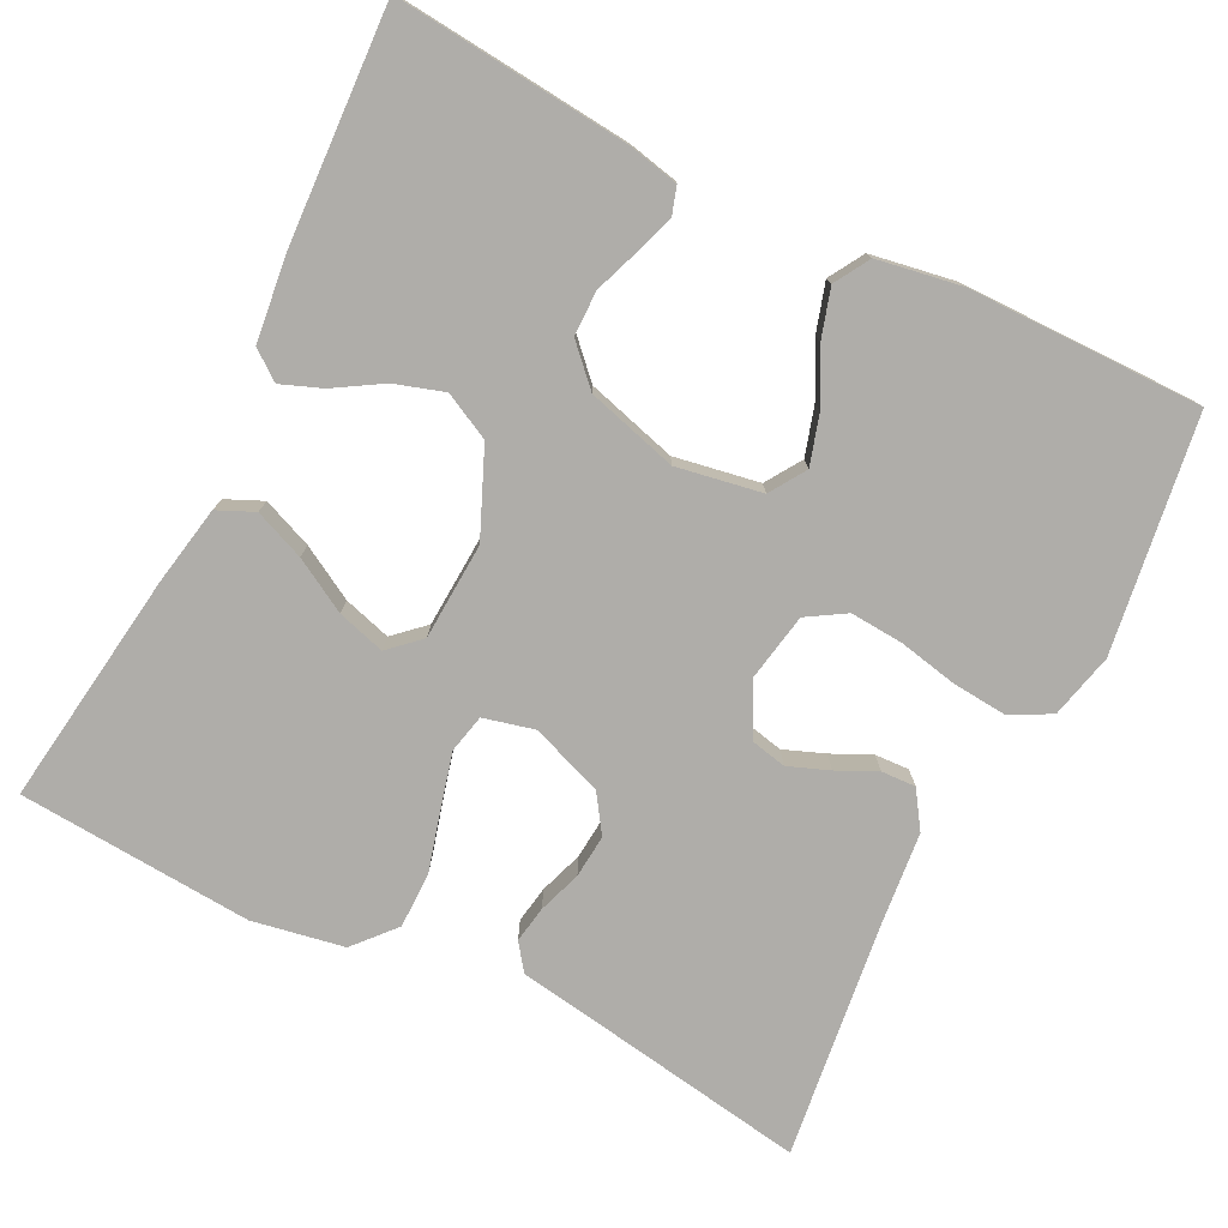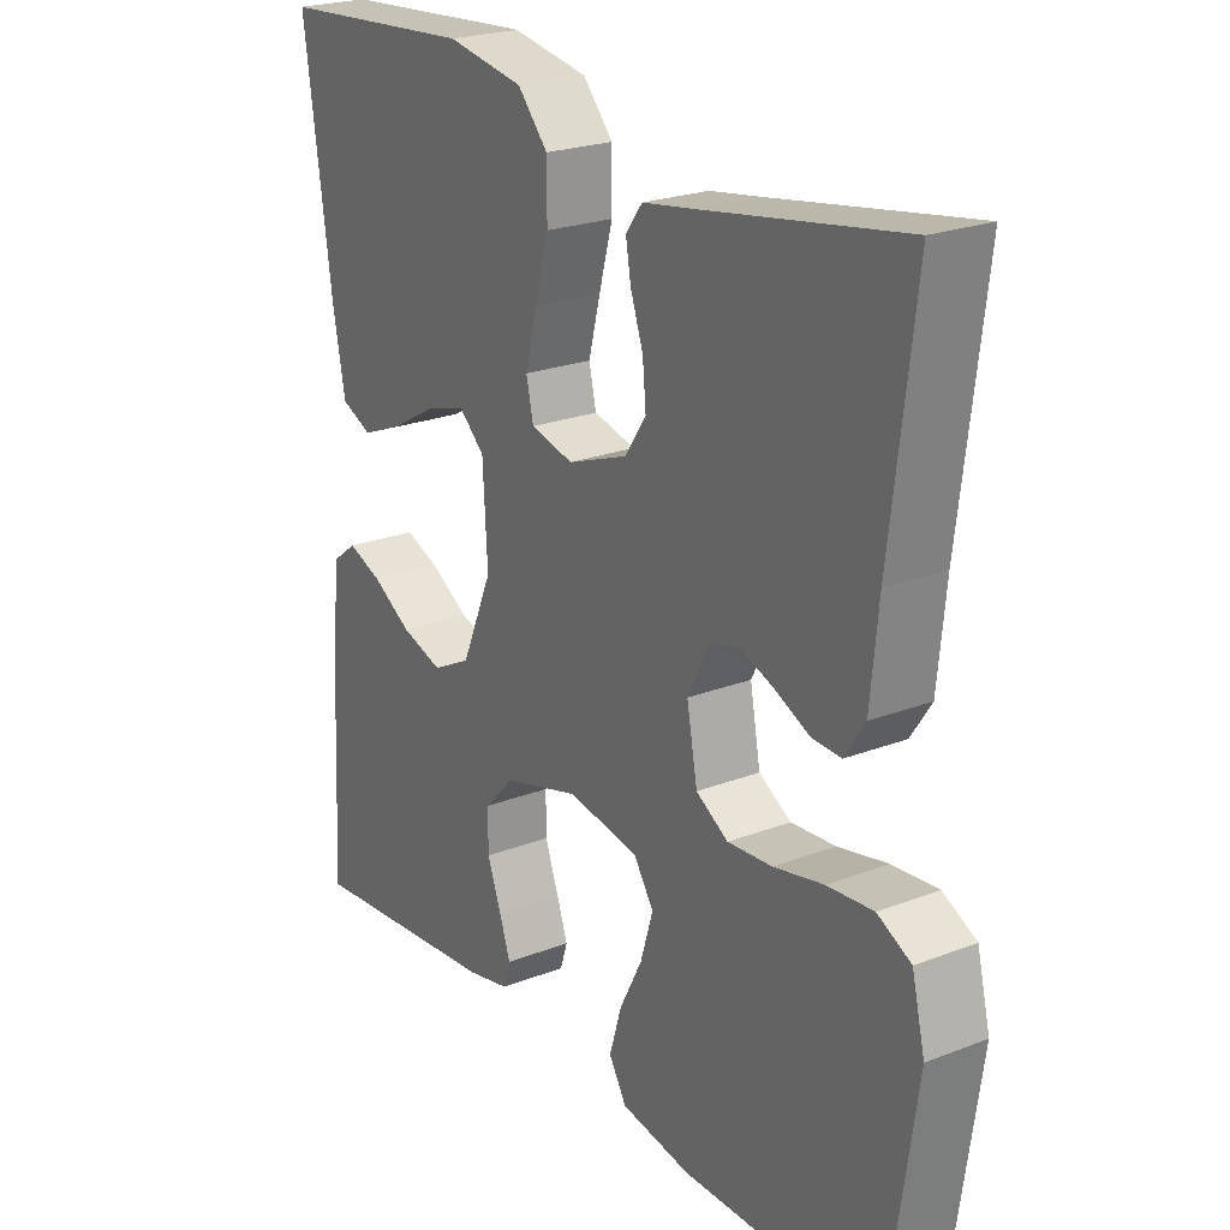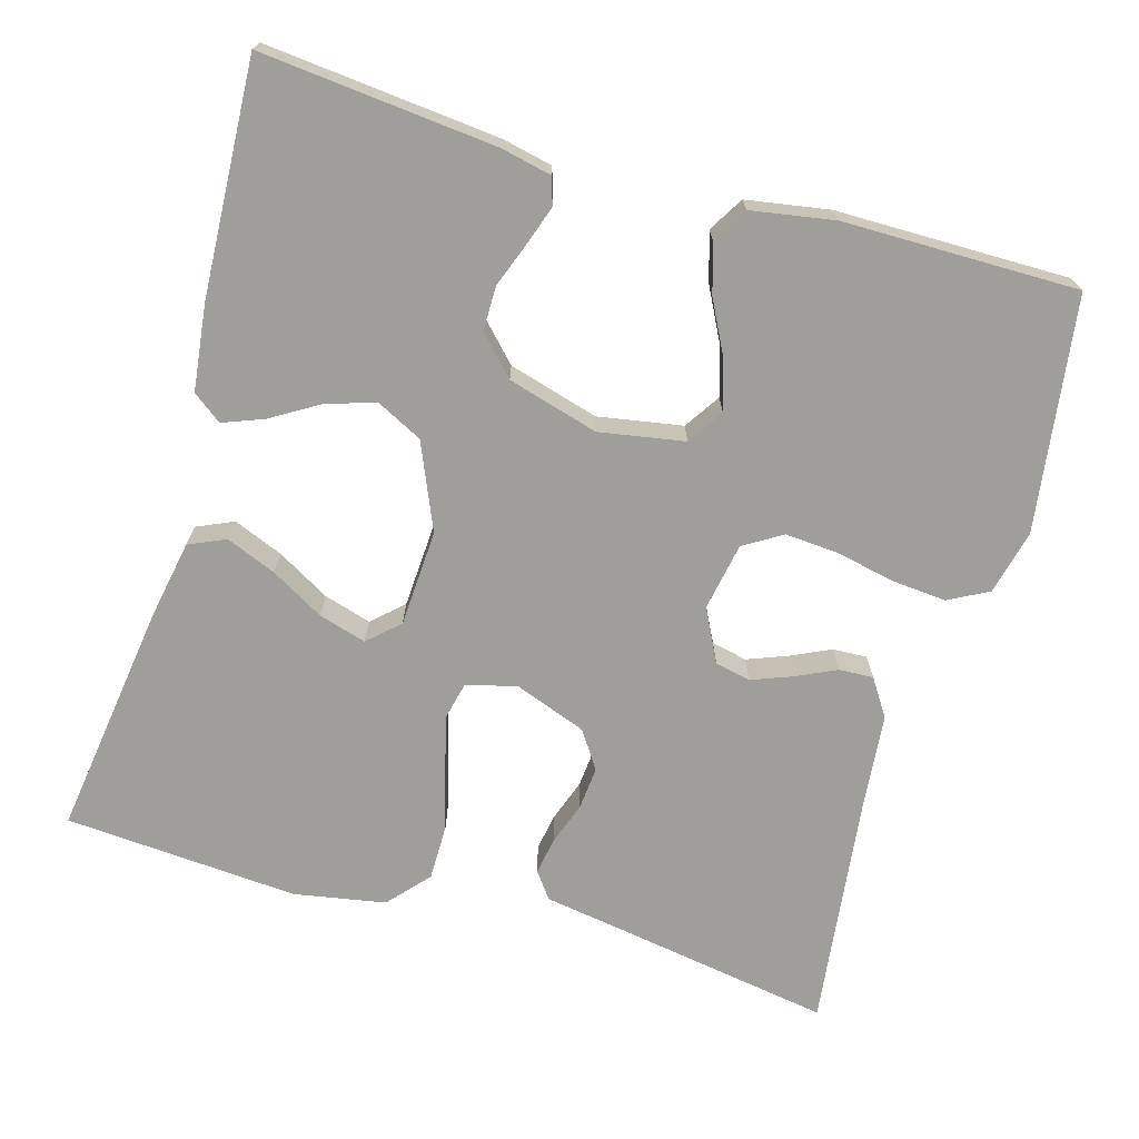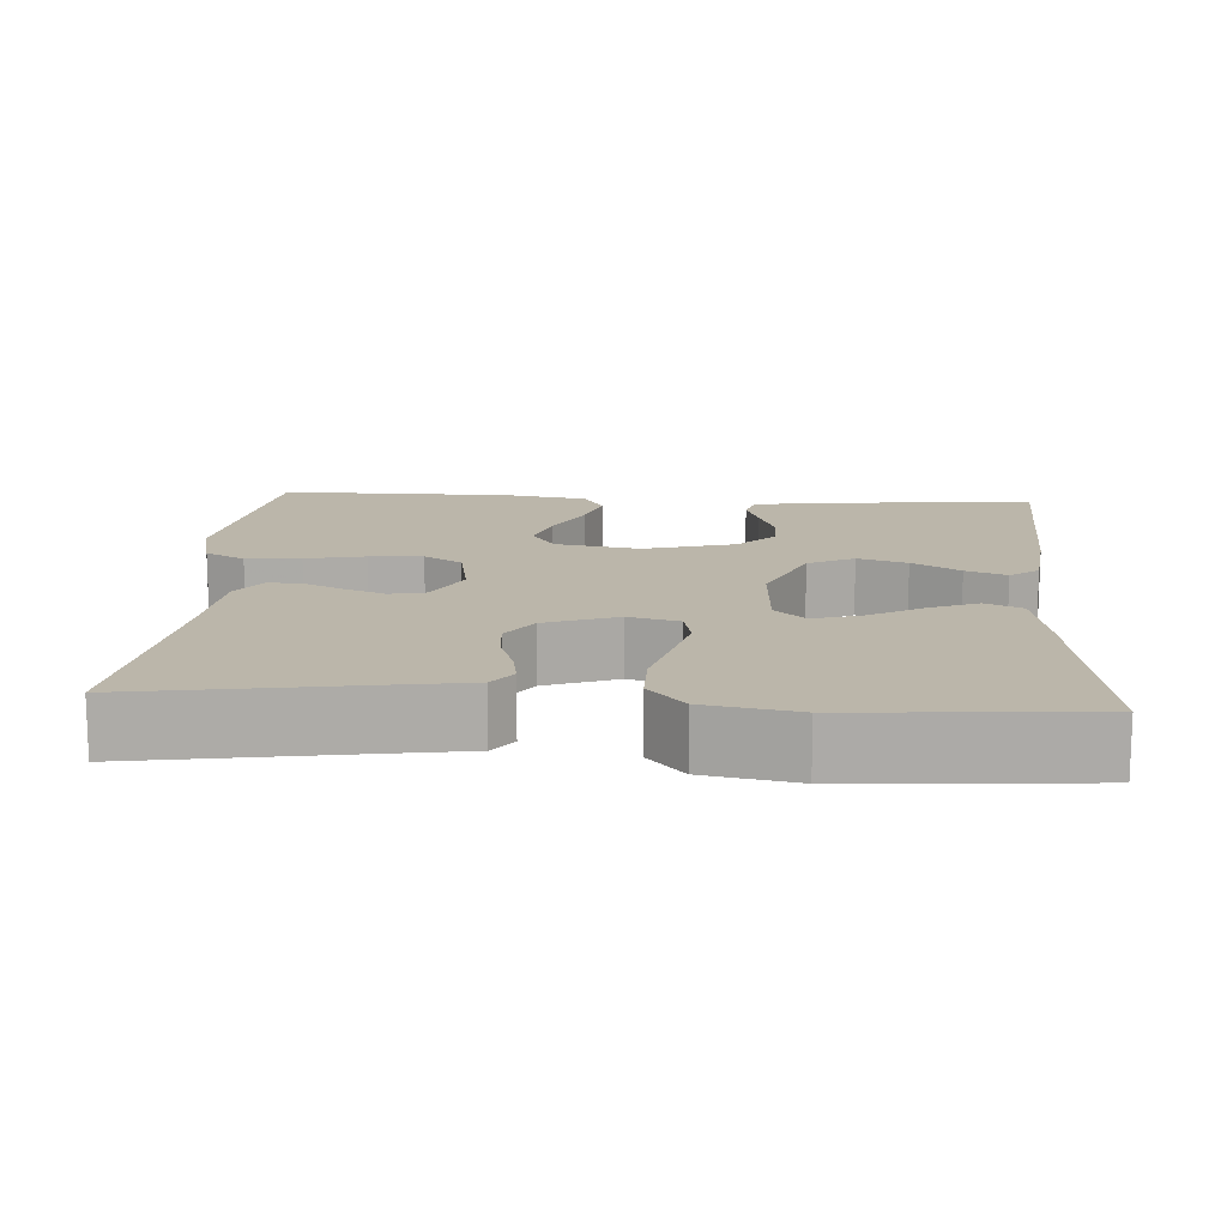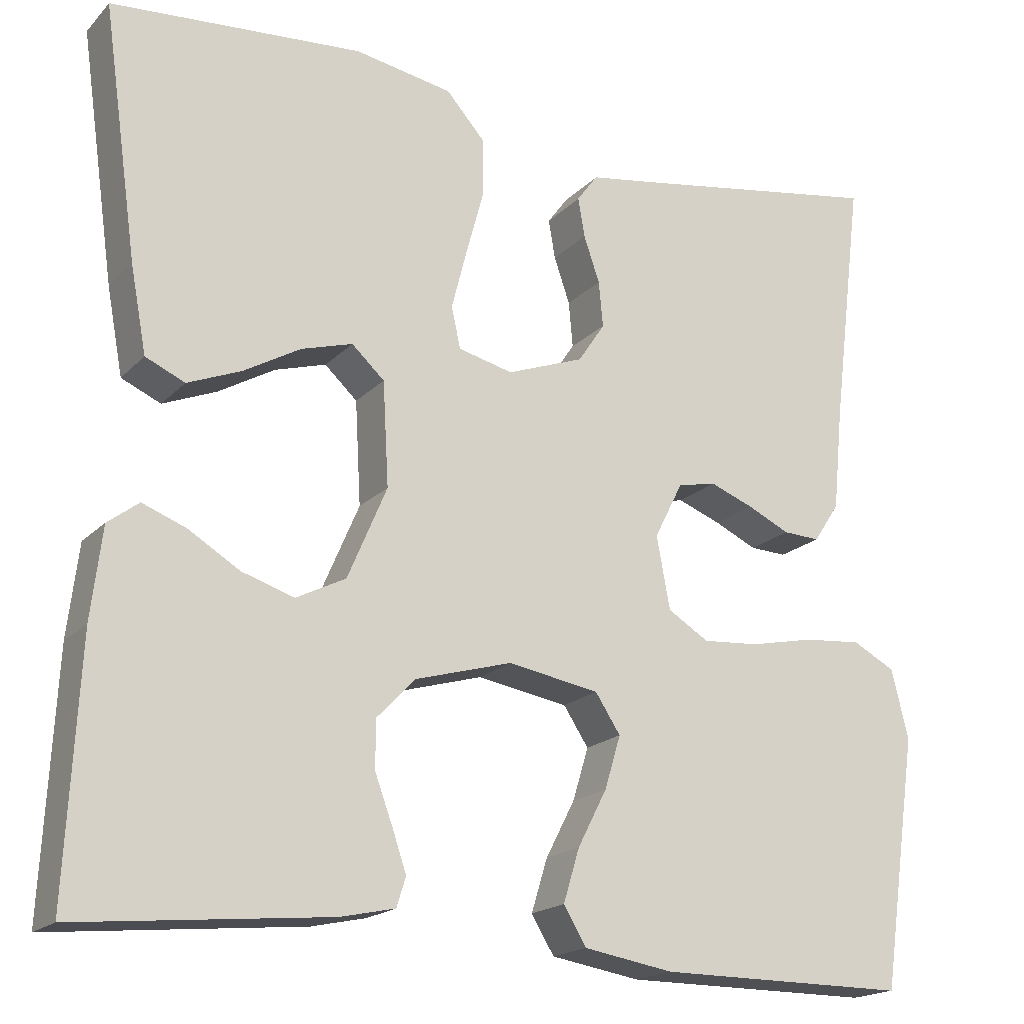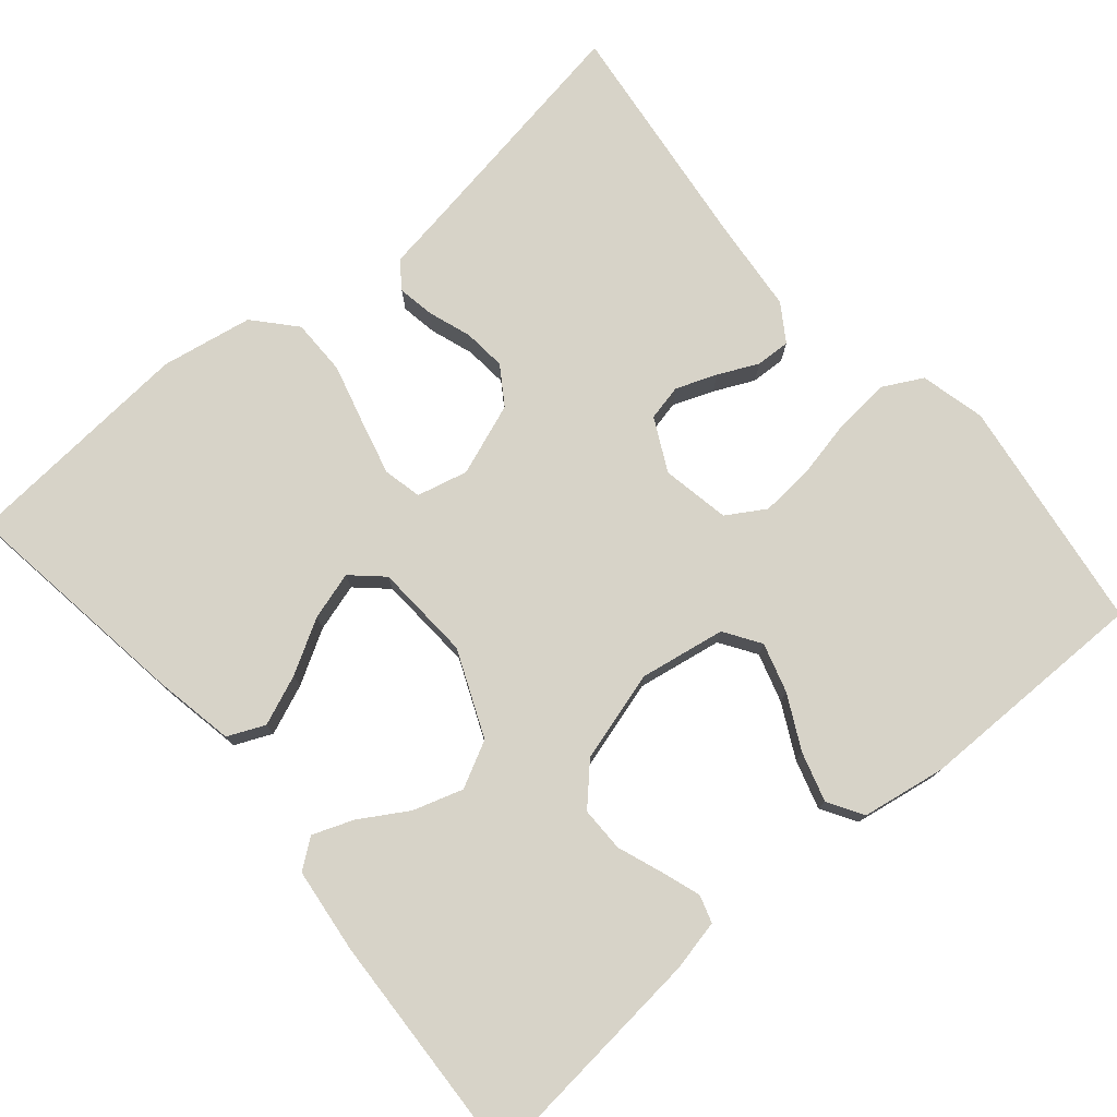
<metadata>
{"format":"obj","ext":"obj","renderer":"f3d","projection":"perspective","resolution":1024,"background":"white","views":[{"elev":-77.2,"azim":153.5,"up":"+Y"},{"elev":23.1,"azim":-123.3,"up":"+Z"},{"elev":-70.8,"azim":163.9,"up":"+Y"},{"elev":14.0,"azim":3.8,"up":"+Y"},{"elev":-18.5,"azim":150.9,"up":"+Z"},{"elev":76.7,"azim":139.6,"up":"+Y"}]}
</metadata>
<code>
v -0.5 0.07 0.5
v -0.2 0.07 0.451
v -0.117 0.07 0.438
v -0.092 0.07 0.404
v -0.1 0.07 0.357
v -0.119 0.07 0.302
v -0.124 0.07 0.247
v -0.092 0.07 0.199
v 0 0.07 0.165
v 0.065 0.07 0.181
v 0.076 0.07 0.23
v 0.058 0.07 0.3
v 0.037 0.07 0.377
v 0.037 0.07 0.449
v 0.083 0.07 0.501
v 0.2 0.07 0.522
v 0.5 0.07 0.5
v 0.458 0.07 0.2
v 0.439 0.07 0.098
v 0.392 0.07 0.077
v 0.328 0.07 0.103
v 0.26 0.07 0.142
v 0.199 0.07 0.16
v 0.16 0.07 0.124
v 0.153 0.07 0
v 0.2 0.07 -0.11
v 0.259 0.07 -0.14
v 0.322 0.07 -0.12
v 0.383 0.07 -0.083
v 0.435 0.07 -0.063
v 0.472 0.07 -0.091
v 0.485 0.07 -0.2
v 0.5 0.07 -0.5
v 0.2 0.07 -0.471
v 0.135 0.07 -0.457
v 0.124 0.07 -0.422
v 0.141 0.07 -0.372
v 0.162 0.07 -0.315
v 0.162 0.07 -0.258
v 0.116 0.07 -0.21
v 0 0.07 -0.177
v -0.109 0.07 -0.196
v -0.139 0.07 -0.242
v -0.12 0.07 -0.305
v -0.085 0.07 -0.373
v -0.066 0.07 -0.436
v -0.093 0.07 -0.481
v -0.2 0.07 -0.499
v -0.5 0.07 -0.5
v -0.543 0.07 -0.2
v -0.523 0.07 -0.117
v -0.472 0.07 -0.09
v -0.402 0.07 -0.096
v -0.326 0.07 -0.112
v -0.258 0.07 -0.117
v -0.209 0.07 -0.087
v -0.193 0.07 0
v -0.227 0.07 0.067
v -0.273 0.07 0.077
v -0.325 0.07 0.057
v -0.376 0.07 0.033
v -0.42 0.07 0.031
v -0.451 0.07 0.078
v -0.463 0.07 0.2
v -0.5 0 0.5
v -0.2 0 0.451
v -0.117 0 0.438
v -0.092 0 0.404
v -0.1 0 0.357
v -0.119 0 0.302
v -0.124 0 0.247
v -0.092 0 0.199
v 0 0 0.165
v 0.065 0 0.181
v 0.076 0 0.23
v 0.058 0 0.3
v 0.037 0 0.377
v 0.037 0 0.449
v 0.083 0 0.501
v 0.2 0 0.522
v 0.5 0 0.5
v 0.458 0 0.2
v 0.439 0 0.098
v 0.392 0 0.077
v 0.328 0 0.103
v 0.26 0 0.142
v 0.199 0 0.16
v 0.16 0 0.124
v 0.153 0 0
v 0.2 0 -0.11
v 0.259 0 -0.14
v 0.322 0 -0.12
v 0.383 0 -0.083
v 0.435 0 -0.063
v 0.472 0 -0.091
v 0.485 0 -0.2
v 0.5 0 -0.5
v 0.2 0 -0.471
v 0.135 0 -0.457
v 0.124 0 -0.422
v 0.141 0 -0.372
v 0.162 0 -0.315
v 0.162 0 -0.258
v 0.116 0 -0.21
v 0 0 -0.177
v -0.109 0 -0.196
v -0.139 0 -0.242
v -0.12 0 -0.305
v -0.085 0 -0.373
v -0.066 0 -0.436
v -0.093 0 -0.481
v -0.2 0 -0.499
v -0.5 0 -0.5
v -0.543 0 -0.2
v -0.523 0 -0.117
v -0.472 0 -0.09
v -0.402 0 -0.096
v -0.326 0 -0.112
v -0.258 0 -0.117
v -0.209 0 -0.087
v -0.193 0 0
v -0.227 0 0.067
v -0.273 0 0.077
v -0.325 0 0.057
v -0.376 0 0.033
v -0.42 0 0.031
v -0.451 0 0.078
v -0.463 0 0.2
f 62 63 64
f 61 62 64
f 60 61 64
f 64 1 2
f 60 64 2
f 59 60 2
f 4 5 6
f 3 4 6
f 2 3 6
f 59 2 6
f 58 59 6
f 57 58 6 7
f 56 57 7 8
f 52 53 54
f 51 52 54
f 50 51 54
f 49 50 54
f 48 49 54
f 47 48 54
f 46 47 54
f 45 46 54
f 44 45 54
f 43 44 54 55
f 42 43 55 56
f 36 37 38
f 35 36 38
f 34 35 38
f 33 34 38
f 32 33 38
f 31 32 38
f 30 31 38
f 29 30 38
f 28 29 38
f 27 28 38 39
f 26 27 39 40
f 20 21 22
f 19 20 22
f 18 19 22
f 17 18 22
f 16 17 22
f 15 16 22
f 14 15 22
f 13 14 22
f 12 13 22
f 11 12 22 23
f 10 11 23 24
f 56 8 9
f 42 56 9
f 41 42 9
f 41 9 10
f 40 41 10
f 26 40 10
f 25 26 10
f 10 24 25
f 128 127 126
f 128 126 125
f 128 125 124
f 66 65 128
f 66 128 124
f 66 124 123
f 70 69 68
f 70 68 67
f 70 67 66
f 70 66 123
f 70 123 122
f 71 70 122 121
f 72 71 121 120
f 118 117 116
f 118 116 115
f 118 115 114
f 118 114 113
f 118 113 112
f 118 112 111
f 118 111 110
f 118 110 109
f 118 109 108
f 119 118 108 107
f 120 119 107 106
f 102 101 100
f 102 100 99
f 102 99 98
f 102 98 97
f 102 97 96
f 102 96 95
f 102 95 94
f 102 94 93
f 102 93 92
f 103 102 92 91
f 104 103 91 90
f 86 85 84
f 86 84 83
f 86 83 82
f 86 82 81
f 86 81 80
f 86 80 79
f 86 79 78
f 86 78 77
f 86 77 76
f 87 86 76 75
f 88 87 75 74
f 73 72 120
f 73 120 106
f 73 106 105
f 74 73 105
f 74 105 104
f 74 104 90
f 74 90 89
f 89 88 74
f 1 65 66 2
f 2 66 67 3
f 3 67 68 4
f 4 68 69 5
f 5 69 70 6
f 6 70 71 7
f 7 71 72 8
f 8 72 73 9
f 9 73 74 10
f 10 74 75 11
f 11 75 76 12
f 12 76 77 13
f 13 77 78 14
f 14 78 79 15
f 15 79 80 16
f 16 80 81 17
f 17 81 82 18
f 18 82 83 19
f 19 83 84 20
f 20 84 85 21
f 21 85 86 22
f 22 86 87 23
f 23 87 88 24
f 24 88 89 25
f 25 89 90 26
f 26 90 91 27
f 27 91 92 28
f 28 92 93 29
f 29 93 94 30
f 30 94 95 31
f 31 95 96 32
f 32 96 97 33
f 33 97 98 34
f 34 98 99 35
f 35 99 100 36
f 36 100 101 37
f 37 101 102 38
f 38 102 103 39
f 39 103 104 40
f 40 104 105 41
f 41 105 106 42
f 42 106 107 43
f 43 107 108 44
f 44 108 109 45
f 45 109 110 46
f 46 110 111 47
f 47 111 112 48
f 48 112 113 49
f 49 113 114 50
f 50 114 115 51
f 51 115 116 52
f 52 116 117 53
f 53 117 118 54
f 54 118 119 55
f 55 119 120 56
f 56 120 121 57
f 57 121 122 58
f 58 122 123 59
f 59 123 124 60
f 60 124 125 61
f 61 125 126 62
f 62 126 127 63
f 63 127 128 64
f 64 128 65 1

</code>
